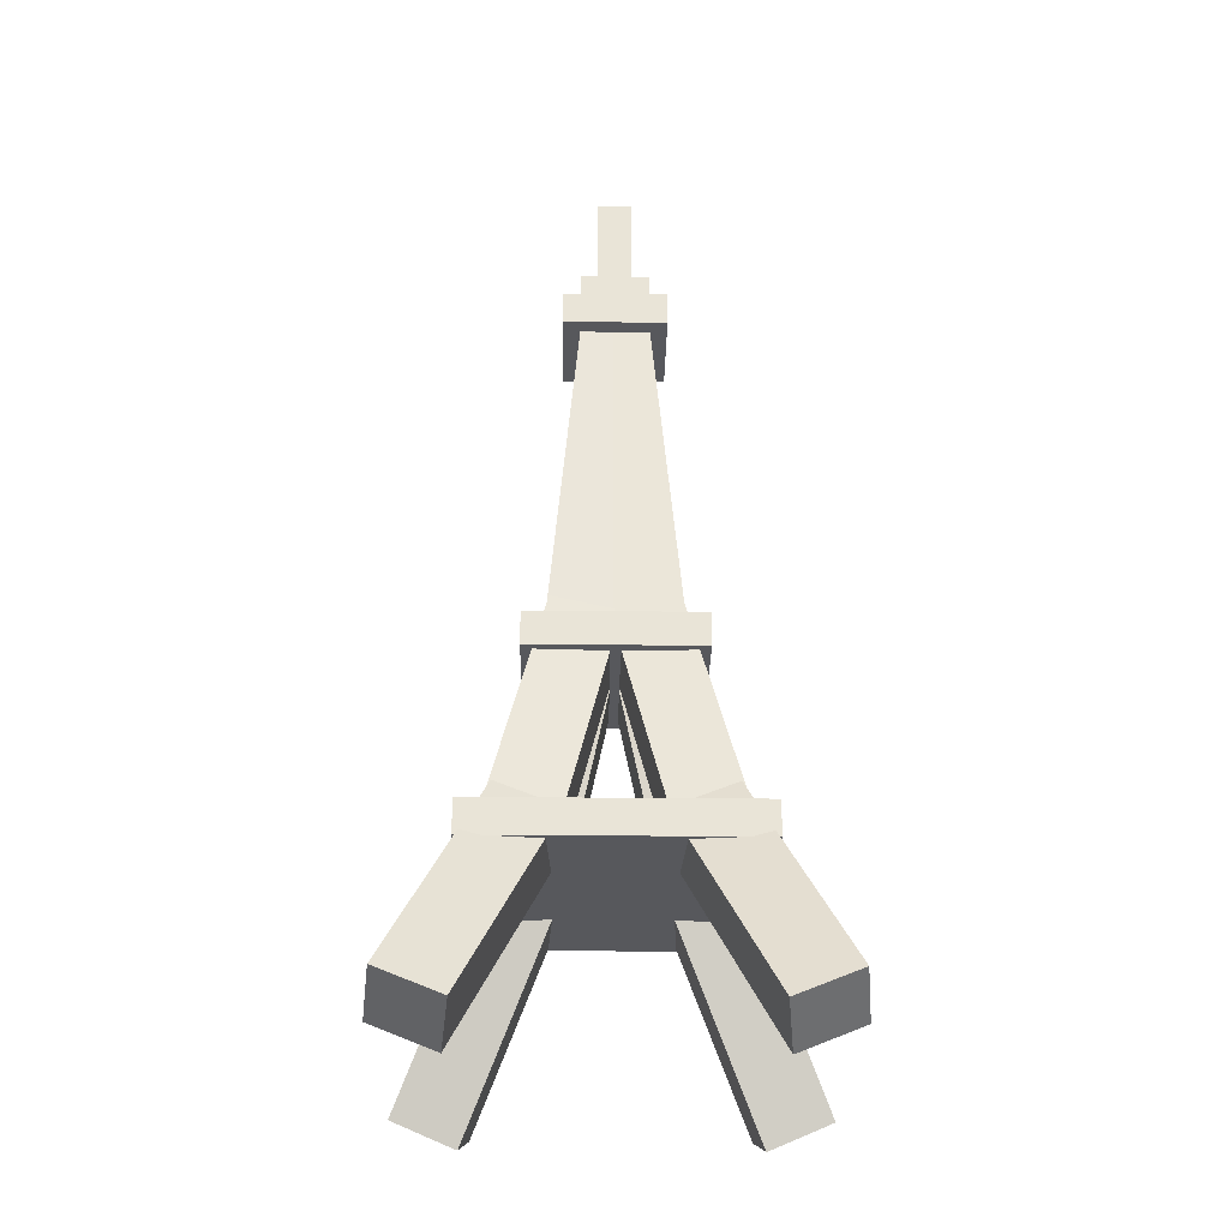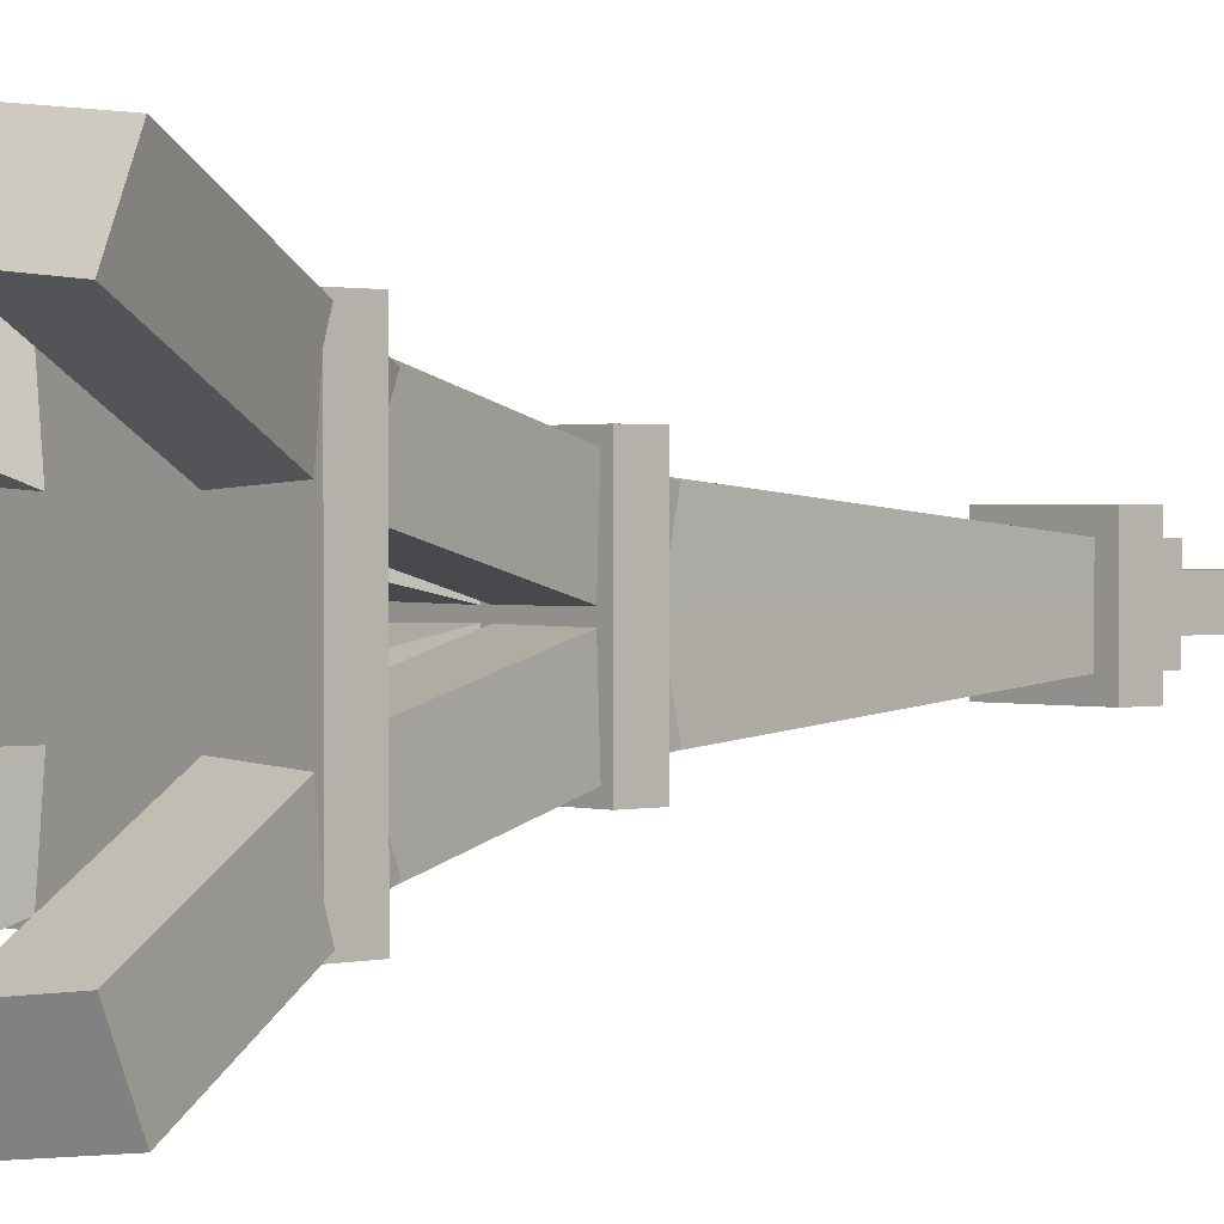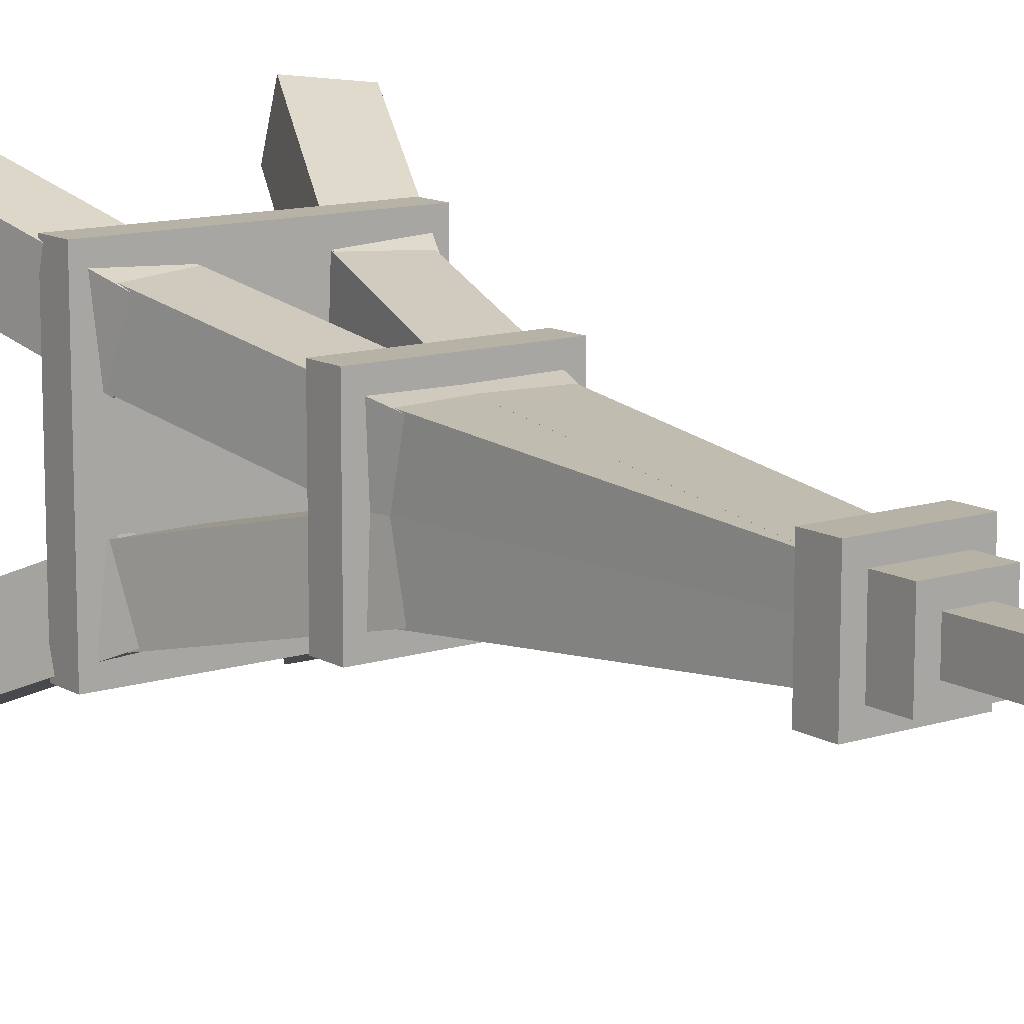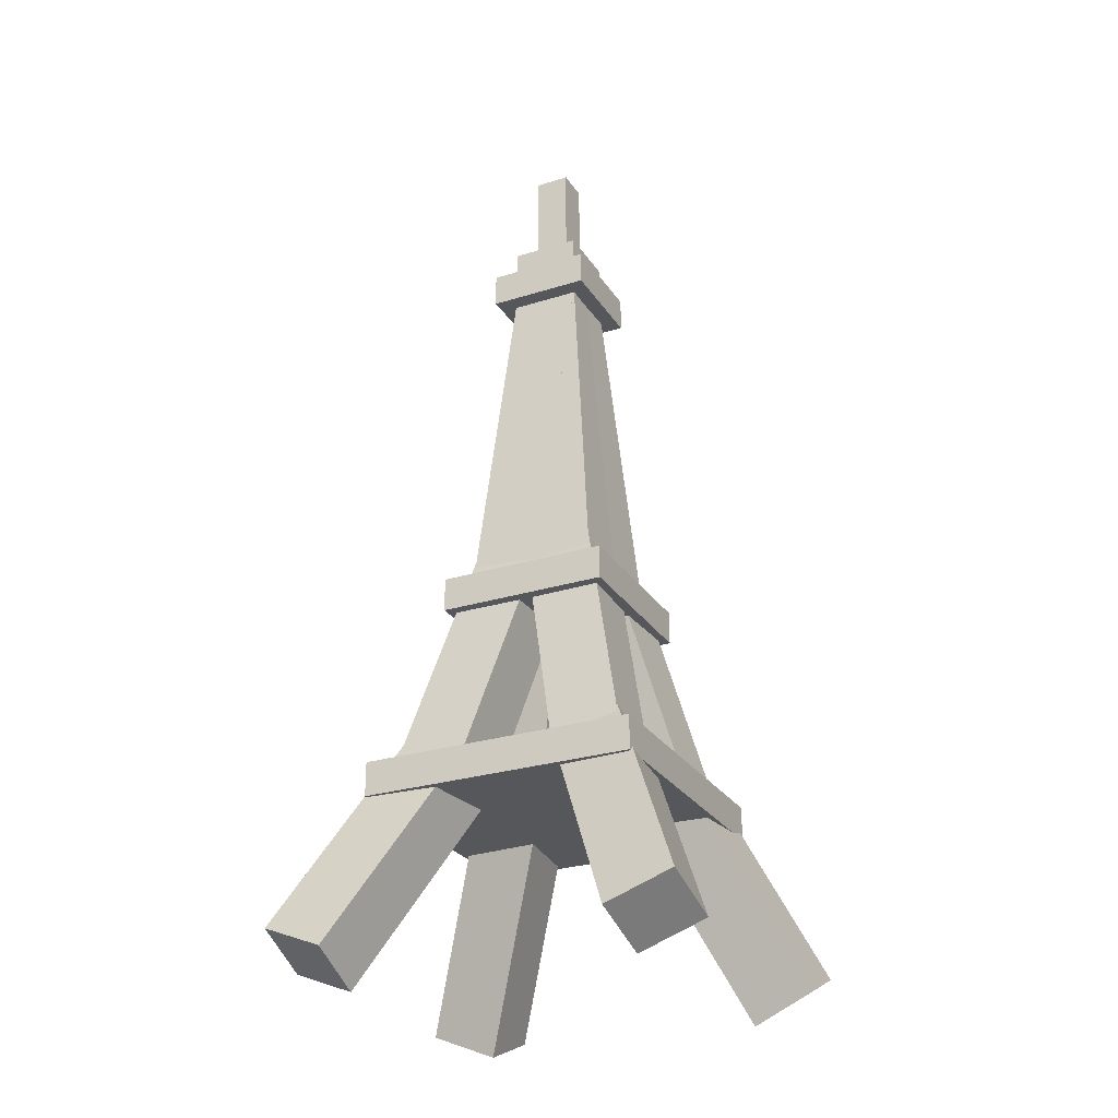
<metadata>
{"format":"obj","ext":"obj","renderer":"f3d","projection":"perspective","resolution":1024,"background":"white","views":[{"elev":-28.6,"azim":-90.9,"up":"+Y"},{"elev":1.1,"azim":47.6,"up":"+Z"},{"elev":12.2,"azim":143.2,"up":"+Z"},{"elev":-26.9,"azim":-154.0,"up":"+Y"}]}
</metadata>
<code>
v 0.09375 1.344 0.09375
v -0.09375 1.344 0.09375
v -0.09375 1.281 0.09375
v 0.09375 1.281 0.09375
v -0.09375 1.344 -0.09375
v 0.09375 1.344 -0.09375
v 0.09375 1.281 -0.09375
v -0.09375 1.281 -0.09375
v 0.09375 1.344 -0.09375
v 0.09375 1.344 0.09375
v 0.09375 1.281 0.09375
v 0.09375 1.281 -0.09375
v 0.09375 1.281 0.09375
v -0.09375 1.281 0.09375
v -0.09375 1.281 -0.09375
v 0.09375 1.281 -0.09375
v -0.09375 1.344 0.09375
v -0.09375 1.344 -0.09375
v -0.09375 1.281 -0.09375
v -0.09375 1.281 0.09375
v 0.09375 1.344 -0.09375
v -0.09375 1.344 -0.09375
v -0.09375 1.344 0.09375
v 0.09375 1.344 0.09375
f 1 3 4
f 1 2 3
f 5 7 8
f 5 6 7
f 9 11 12
f 9 10 11
f 13 15 16
f 13 14 15
f 17 19 20
f 17 18 19
f 21 23 24
f 21 22 23
v 0.0625 1.406 0.0625
v -0.0625 1.406 0.0625
v -0.0625 1.344 0.0625
v 0.0625 1.344 0.0625
v -0.0625 1.406 -0.0625
v 0.0625 1.406 -0.0625
v 0.0625 1.344 -0.0625
v -0.0625 1.344 -0.0625
v 0.0625 1.406 -0.0625
v 0.0625 1.406 0.0625
v 0.0625 1.344 0.0625
v 0.0625 1.344 -0.0625
v 0.0625 1.344 0.0625
v -0.0625 1.344 0.0625
v -0.0625 1.344 -0.0625
v 0.0625 1.344 -0.0625
v -0.0625 1.406 0.0625
v -0.0625 1.406 -0.0625
v -0.0625 1.344 -0.0625
v -0.0625 1.344 0.0625
v 0.0625 1.406 -0.0625
v -0.0625 1.406 -0.0625
v -0.0625 1.406 0.0625
v 0.0625 1.406 0.0625
f 25 27 28
f 25 26 27
f 29 31 32
f 29 30 31
f 33 35 36
f 33 34 35
f 37 39 40
f 37 38 39
f 41 43 44
f 41 42 43
f 45 47 48
f 45 46 47
v 0.03125 1.594 0.03125
v -0.03125 1.594 0.03125
v -0.03125 1.406 0.03125
v 0.03125 1.406 0.03125
v -0.03125 1.594 -0.03125
v 0.03125 1.594 -0.03125
v 0.03125 1.406 -0.03125
v -0.03125 1.406 -0.03125
v 0.03125 1.594 -0.03125
v 0.03125 1.594 0.03125
v 0.03125 1.406 0.03125
v 0.03125 1.406 -0.03125
v 0.03125 1.406 0.03125
v -0.03125 1.406 0.03125
v -0.03125 1.406 -0.03125
v 0.03125 1.406 -0.03125
v -0.03125 1.594 0.03125
v -0.03125 1.594 -0.03125
v -0.03125 1.406 -0.03125
v -0.03125 1.406 0.03125
v 0.03125 1.594 -0.03125
v -0.03125 1.594 -0.03125
v -0.03125 1.594 0.03125
v 0.03125 1.594 0.03125
f 49 51 52
f 49 50 51
f 53 55 56
f 53 54 55
f 57 59 60
f 57 58 59
f 61 63 64
f 61 62 63
f 65 67 68
f 65 66 67
f 69 71 72
f 69 70 71
v 0.06202 1.303 0.06107
v -0.0625 1.292 0.06202
v -0.008028 0.6719 0.1163
v 0.1165 0.6827 0.1153
v -0.0625 1.281 -0.0625
v 0.06202 1.292 -0.06345
v 0.1165 0.6719 -0.009184
v -0.008028 0.661 -0.008235
v 0.06202 1.292 -0.06345
v 0.06202 1.303 0.06107
v 0.1165 0.6827 0.1153
v 0.1165 0.6719 -0.009184
v 0.1165 0.6827 0.1153
v -0.008028 0.6719 0.1163
v -0.008028 0.661 -0.008235
v 0.1165 0.6719 -0.009184
v -0.0625 1.292 0.06202
v -0.0625 1.281 -0.0625
v -0.008028 0.661 -0.008235
v -0.008028 0.6719 0.1163
v 0.06202 1.292 -0.06345
v -0.0625 1.281 -0.0625
v -0.0625 1.292 0.06202
v 0.06202 1.303 0.06107
f 73 75 76
f 73 74 75
f 77 79 80
f 77 78 79
f 81 83 84
f 81 82 83
f 85 87 88
f 85 86 87
f 89 91 92
f 89 90 91
f 93 95 96
f 93 94 95
v 0.1123 0.7167 0.1087
v -0.009544 0.6891 0.1136
v 0.0885 0.2738 0.2104
v 0.2103 0.3015 0.2056
v -0.008028 0.661 -0.008235
v 0.1138 0.6886 -0.01308
v 0.2118 0.2734 0.08377
v 0.09002 0.2458 0.08862
v 0.1138 0.6886 -0.01308
v 0.1123 0.7167 0.1087
v 0.2103 0.3015 0.2056
v 0.2118 0.2734 0.08377
v 0.2103 0.3015 0.2056
v 0.0885 0.2738 0.2104
v 0.09002 0.2458 0.08862
v 0.2118 0.2734 0.08377
v -0.009544 0.6891 0.1136
v -0.008028 0.661 -0.008235
v 0.09002 0.2458 0.08862
v 0.0885 0.2738 0.2104
v 0.1138 0.6886 -0.01308
v -0.008028 0.661 -0.008235
v -0.009544 0.6891 0.1136
v 0.1123 0.7167 0.1087
f 97 99 100
f 97 98 99
f 101 103 104
f 101 102 103
f 105 107 108
f 105 106 107
f 109 111 112
f 109 110 111
f 113 115 116
f 113 114 115
f 117 119 120
f 117 118 119
v 0.1989 0.3407 0.1906
v 0.08366 0.294 0.2038
v 0.2519 -0.07512 0.3677
v 0.3671 -0.02846 0.3545
v 0.09002 0.2458 0.08862
v 0.2052 0.2924 0.07544
v 0.3735 -0.07669 0.2393
v 0.2582 -0.1233 0.2525
v 0.2052 0.2924 0.07544
v 0.1989 0.3407 0.1906
v 0.3671 -0.02846 0.3545
v 0.3735 -0.07669 0.2393
v 0.3671 -0.02846 0.3545
v 0.2519 -0.07512 0.3677
v 0.2582 -0.1233 0.2525
v 0.3735 -0.07669 0.2393
v 0.08366 0.294 0.2038
v 0.09002 0.2458 0.08862
v 0.2582 -0.1233 0.2525
v 0.2519 -0.07512 0.3677
v 0.2052 0.2924 0.07544
v 0.09002 0.2458 0.08862
v 0.08366 0.294 0.2038
v 0.1989 0.3407 0.1906
f 121 123 124
f 121 122 123
f 125 127 128
f 125 126 127
f 129 131 132
f 129 130 131
f 133 135 136
f 133 134 135
f 137 139 140
f 137 138 139
f 141 143 144
f 141 142 143
v 0.0625 1.293 0.06202
v -0.06202 1.304 0.06107
v -0.1165 0.6834 0.1153
v 0.008028 0.6725 0.1163
v -0.06202 1.293 -0.06345
v 0.0625 1.282 -0.0625
v 0.008028 0.6616 -0.008235
v -0.1165 0.6725 -0.009184
v 0.0625 1.282 -0.0625
v 0.0625 1.293 0.06202
v 0.008028 0.6725 0.1163
v 0.008028 0.6616 -0.008235
v 0.008028 0.6725 0.1163
v -0.1165 0.6834 0.1153
v -0.1165 0.6725 -0.009184
v 0.008028 0.6616 -0.008235
v -0.06202 1.304 0.06107
v -0.06202 1.293 -0.06345
v -0.1165 0.6725 -0.009184
v -0.1165 0.6834 0.1153
v 0.0625 1.282 -0.0625
v -0.06202 1.293 -0.06345
v -0.06202 1.304 0.06107
v 0.0625 1.293 0.06202
f 145 147 148
f 145 146 147
f 149 151 152
f 149 150 151
f 153 155 156
f 153 154 155
f 157 159 160
f 157 158 159
f 161 163 164
f 161 162 163
f 165 167 168
f 165 166 167
v 0.009544 0.6897 0.1136
v -0.1123 0.7173 0.1087
v -0.2103 0.3021 0.2056
v -0.0885 0.2745 0.2104
v -0.1138 0.6893 -0.01308
v 0.008028 0.6616 -0.008235
v -0.09002 0.2464 0.08862
v -0.2118 0.274 0.08377
v 0.008028 0.6616 -0.008235
v 0.009544 0.6897 0.1136
v -0.0885 0.2745 0.2104
v -0.09002 0.2464 0.08862
v -0.0885 0.2745 0.2104
v -0.2103 0.3021 0.2056
v -0.2118 0.274 0.08377
v -0.09002 0.2464 0.08862
v -0.1123 0.7173 0.1087
v -0.1138 0.6893 -0.01308
v -0.2118 0.274 0.08377
v -0.2103 0.3021 0.2056
v 0.008028 0.6616 -0.008235
v -0.1138 0.6893 -0.01308
v -0.1123 0.7173 0.1087
v 0.009544 0.6897 0.1136
f 169 171 172
f 169 170 171
f 173 175 176
f 173 174 175
f 177 179 180
f 177 178 179
f 181 183 184
f 181 182 183
f 185 187 188
f 185 186 187
f 189 191 192
f 189 190 191
v -0.08366 0.2946 0.2038
v -0.1989 0.3413 0.1906
v -0.3671 -0.02784 0.3545
v -0.2519 -0.07449 0.3677
v -0.2052 0.2931 0.07544
v -0.09002 0.2464 0.08862
v -0.2582 -0.1227 0.2525
v -0.3735 -0.07607 0.2393
v -0.09002 0.2464 0.08862
v -0.08366 0.2946 0.2038
v -0.2519 -0.07449 0.3677
v -0.2582 -0.1227 0.2525
v -0.2519 -0.07449 0.3677
v -0.3671 -0.02784 0.3545
v -0.3735 -0.07607 0.2393
v -0.2582 -0.1227 0.2525
v -0.1989 0.3413 0.1906
v -0.2052 0.2931 0.07544
v -0.3735 -0.07607 0.2393
v -0.3671 -0.02784 0.3545
v -0.09002 0.2464 0.08862
v -0.2052 0.2931 0.07544
v -0.1989 0.3413 0.1906
v -0.08366 0.2946 0.2038
f 193 195 196
f 193 194 195
f 197 199 200
f 197 198 199
f 201 203 204
f 201 202 203
f 205 207 208
f 205 206 207
f 209 211 212
f 209 210 211
f 213 215 216
f 213 214 215
v 0.0625 1.281 0.0625
v -0.06202 1.292 0.06345
v -0.1165 0.6719 0.009184
v 0.008028 0.661 0.008235
v -0.06202 1.303 -0.06107
v 0.0625 1.292 -0.06202
v 0.008028 0.6719 -0.1163
v -0.1165 0.6827 -0.1153
v 0.0625 1.292 -0.06202
v 0.0625 1.281 0.0625
v 0.008028 0.661 0.008235
v 0.008028 0.6719 -0.1163
v 0.008028 0.661 0.008235
v -0.1165 0.6719 0.009184
v -0.1165 0.6827 -0.1153
v 0.008028 0.6719 -0.1163
v -0.06202 1.292 0.06345
v -0.06202 1.303 -0.06107
v -0.1165 0.6827 -0.1153
v -0.1165 0.6719 0.009184
v 0.0625 1.292 -0.06202
v -0.06202 1.303 -0.06107
v -0.06202 1.292 0.06345
v 0.0625 1.281 0.0625
f 217 219 220
f 217 218 219
f 221 223 224
f 221 222 223
f 225 227 228
f 225 226 227
f 229 231 232
f 229 230 231
f 233 235 236
f 233 234 235
f 237 239 240
f 237 238 239
v 0.008028 0.661 0.008235
v -0.1138 0.6886 0.01308
v -0.2118 0.2734 -0.08377
v -0.09002 0.2458 -0.08862
v -0.1123 0.7167 -0.1087
v 0.009544 0.6891 -0.1136
v -0.0885 0.2738 -0.2104
v -0.2103 0.3015 -0.2056
v 0.009544 0.6891 -0.1136
v 0.008028 0.661 0.008235
v -0.09002 0.2458 -0.08862
v -0.0885 0.2738 -0.2104
v -0.09002 0.2458 -0.08862
v -0.2118 0.2734 -0.08377
v -0.2103 0.3015 -0.2056
v -0.0885 0.2738 -0.2104
v -0.1138 0.6886 0.01308
v -0.1123 0.7167 -0.1087
v -0.2103 0.3015 -0.2056
v -0.2118 0.2734 -0.08377
v 0.009544 0.6891 -0.1136
v -0.1123 0.7167 -0.1087
v -0.1138 0.6886 0.01308
v 0.008028 0.661 0.008235
f 241 243 244
f 241 242 243
f 245 247 248
f 245 246 247
f 249 251 252
f 249 250 251
f 253 255 256
f 253 254 255
f 257 259 260
f 257 258 259
f 261 263 264
f 261 262 263
v -0.09002 0.2458 -0.08862
v -0.2052 0.2924 -0.07544
v -0.3735 -0.07669 -0.2393
v -0.2582 -0.1233 -0.2525
v -0.1989 0.3407 -0.1906
v -0.08366 0.294 -0.2038
v -0.2519 -0.07512 -0.3677
v -0.3671 -0.02846 -0.3545
v -0.08366 0.294 -0.2038
v -0.09002 0.2458 -0.08862
v -0.2582 -0.1233 -0.2525
v -0.2519 -0.07512 -0.3677
v -0.2582 -0.1233 -0.2525
v -0.3735 -0.07669 -0.2393
v -0.3671 -0.02846 -0.3545
v -0.2519 -0.07512 -0.3677
v -0.2052 0.2924 -0.07544
v -0.1989 0.3407 -0.1906
v -0.3671 -0.02846 -0.3545
v -0.3735 -0.07669 -0.2393
v -0.08366 0.294 -0.2038
v -0.1989 0.3407 -0.1906
v -0.2052 0.2924 -0.07544
v -0.09002 0.2458 -0.08862
f 265 267 268
f 265 266 267
f 269 271 272
f 269 270 271
f 273 275 276
f 273 274 275
f 277 279 280
f 277 278 279
f 281 283 284
f 281 282 283
f 285 287 288
f 285 286 287
v 0.06202 1.293 0.06345
v -0.0625 1.282 0.0625
v -0.008028 0.6616 0.008235
v 0.1165 0.6725 0.009184
v -0.0625 1.293 -0.06202
v 0.06202 1.304 -0.06107
v 0.1165 0.6834 -0.1153
v -0.008028 0.6725 -0.1163
v 0.06202 1.304 -0.06107
v 0.06202 1.293 0.06345
v 0.1165 0.6725 0.009184
v 0.1165 0.6834 -0.1153
v 0.1165 0.6725 0.009184
v -0.008028 0.6616 0.008235
v -0.008028 0.6725 -0.1163
v 0.1165 0.6834 -0.1153
v -0.0625 1.282 0.0625
v -0.0625 1.293 -0.06202
v -0.008028 0.6725 -0.1163
v -0.008028 0.6616 0.008235
v 0.06202 1.304 -0.06107
v -0.0625 1.293 -0.06202
v -0.0625 1.282 0.0625
v 0.06202 1.293 0.06345
f 289 291 292
f 289 290 291
f 293 295 296
f 293 294 295
f 297 299 300
f 297 298 299
f 301 303 304
f 301 302 303
f 305 307 308
f 305 306 307
f 309 311 312
f 309 310 311
v 0.1138 0.6893 0.01308
v -0.008028 0.6616 0.008235
v 0.09002 0.2464 -0.08862
v 0.2118 0.274 -0.08377
v -0.009544 0.6897 -0.1136
v 0.1123 0.7173 -0.1087
v 0.2103 0.3021 -0.2056
v 0.0885 0.2745 -0.2104
v 0.1123 0.7173 -0.1087
v 0.1138 0.6893 0.01308
v 0.2118 0.274 -0.08377
v 0.2103 0.3021 -0.2056
v 0.2118 0.274 -0.08377
v 0.09002 0.2464 -0.08862
v 0.0885 0.2745 -0.2104
v 0.2103 0.3021 -0.2056
v -0.008028 0.6616 0.008235
v -0.009544 0.6897 -0.1136
v 0.0885 0.2745 -0.2104
v 0.09002 0.2464 -0.08862
v 0.1123 0.7173 -0.1087
v -0.009544 0.6897 -0.1136
v -0.008028 0.6616 0.008235
v 0.1138 0.6893 0.01308
f 313 315 316
f 313 314 315
f 317 319 320
f 317 318 319
f 321 323 324
f 321 322 323
f 325 327 328
f 325 326 327
f 329 331 332
f 329 330 331
f 333 335 336
f 333 334 335
v 0.2052 0.2931 -0.07544
v 0.09002 0.2464 -0.08862
v 0.2582 -0.1227 -0.2525
v 0.3735 -0.07607 -0.2393
v 0.08366 0.2946 -0.2038
v 0.1989 0.3413 -0.1906
v 0.3671 -0.02784 -0.3545
v 0.2519 -0.07449 -0.3677
v 0.1989 0.3413 -0.1906
v 0.2052 0.2931 -0.07544
v 0.3735 -0.07607 -0.2393
v 0.3671 -0.02784 -0.3545
v 0.3735 -0.07607 -0.2393
v 0.2582 -0.1227 -0.2525
v 0.2519 -0.07449 -0.3677
v 0.3671 -0.02784 -0.3545
v 0.09002 0.2464 -0.08862
v 0.08366 0.2946 -0.2038
v 0.2519 -0.07449 -0.3677
v 0.2582 -0.1227 -0.2525
v 0.1989 0.3413 -0.1906
v 0.08366 0.2946 -0.2038
v 0.09002 0.2464 -0.08862
v 0.2052 0.2931 -0.07544
f 337 339 340
f 337 338 339
f 341 343 344
f 341 342 343
f 345 347 348
f 345 346 347
f 349 351 352
f 349 350 351
f 353 355 356
f 353 354 355
f 357 359 360
f 357 358 359
v 0.1562 0.6562 0.1562
v -0.1562 0.6562 0.1562
v -0.1562 0.5938 0.1562
v 0.1562 0.5938 0.1562
v -0.1562 0.6562 -0.1562
v 0.1562 0.6562 -0.1562
v 0.1562 0.5938 -0.1562
v -0.1562 0.5938 -0.1562
v 0.1562 0.6562 -0.1562
v 0.1562 0.6562 0.1562
v 0.1562 0.5938 0.1562
v 0.1562 0.5938 -0.1562
v 0.1562 0.5938 0.1562
v -0.1562 0.5938 0.1562
v -0.1562 0.5938 -0.1562
v 0.1562 0.5938 -0.1562
v -0.1562 0.6562 0.1562
v -0.1562 0.6562 -0.1562
v -0.1562 0.5938 -0.1562
v -0.1562 0.5938 0.1562
v 0.1562 0.6562 -0.1562
v -0.1562 0.6562 -0.1562
v -0.1562 0.6562 0.1562
v 0.1562 0.6562 0.1562
f 361 363 364
f 361 362 363
f 365 367 368
f 365 366 367
f 369 371 372
f 369 370 371
f 373 375 376
f 373 374 375
f 377 379 380
f 377 378 379
f 381 383 384
f 381 382 383
v 0.25 0.2812 0.25
v -0.25 0.2812 0.25
v -0.25 0.2188 0.25
v 0.25 0.2188 0.25
v -0.25 0.2812 -0.25
v 0.25 0.2812 -0.25
v 0.25 0.2188 -0.25
v -0.25 0.2188 -0.25
v 0.25 0.2812 -0.25
v 0.25 0.2812 0.25
v 0.25 0.2188 0.25
v 0.25 0.2188 -0.25
v 0.25 0.2188 0.25
v -0.25 0.2188 0.25
v -0.25 0.2188 -0.25
v 0.25 0.2188 -0.25
v -0.25 0.2812 0.25
v -0.25 0.2812 -0.25
v -0.25 0.2188 -0.25
v -0.25 0.2188 0.25
v 0.25 0.2812 -0.25
v -0.25 0.2812 -0.25
v -0.25 0.2812 0.25
v 0.25 0.2812 0.25
f 385 387 388
f 385 386 387
f 389 391 392
f 389 390 391
f 393 395 396
f 393 394 395
f 397 399 400
f 397 398 399
f 401 403 404
f 401 402 403
f 405 407 408
f 405 406 407

</code>
